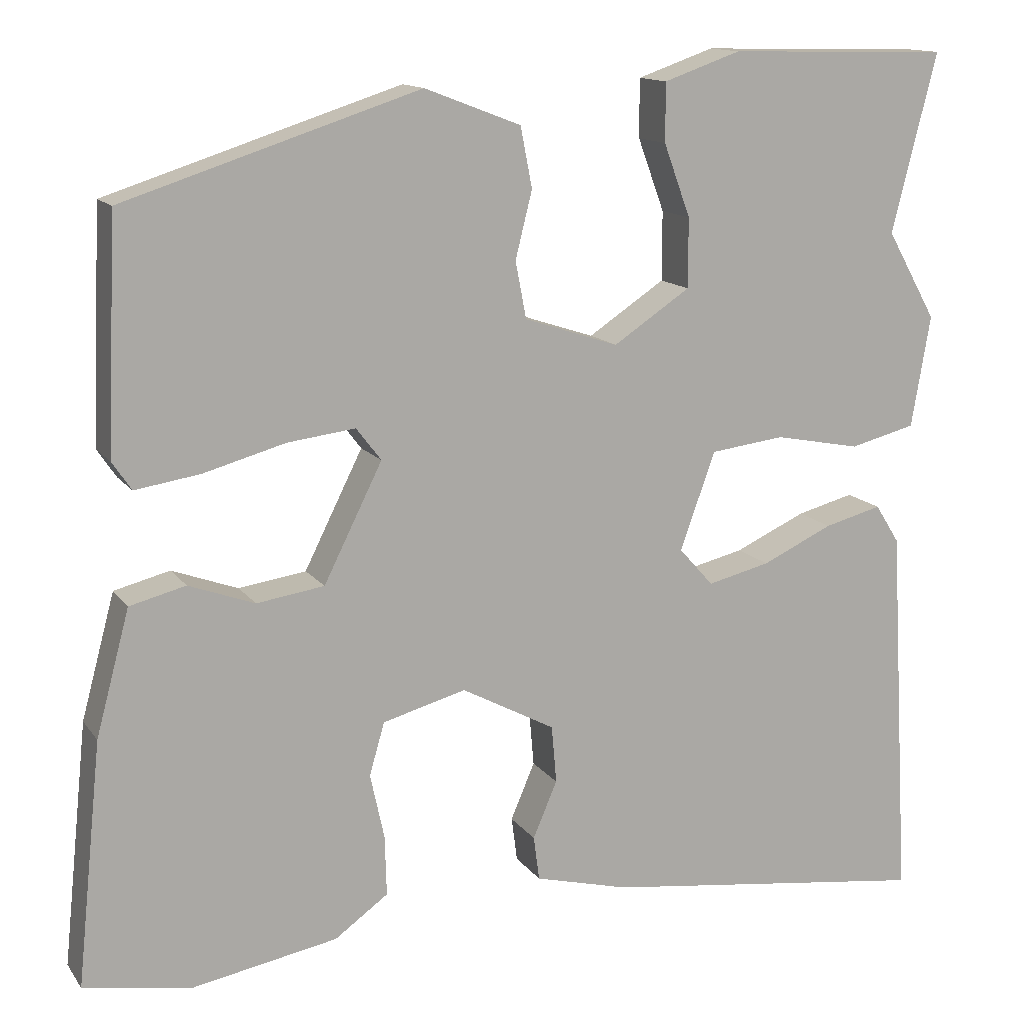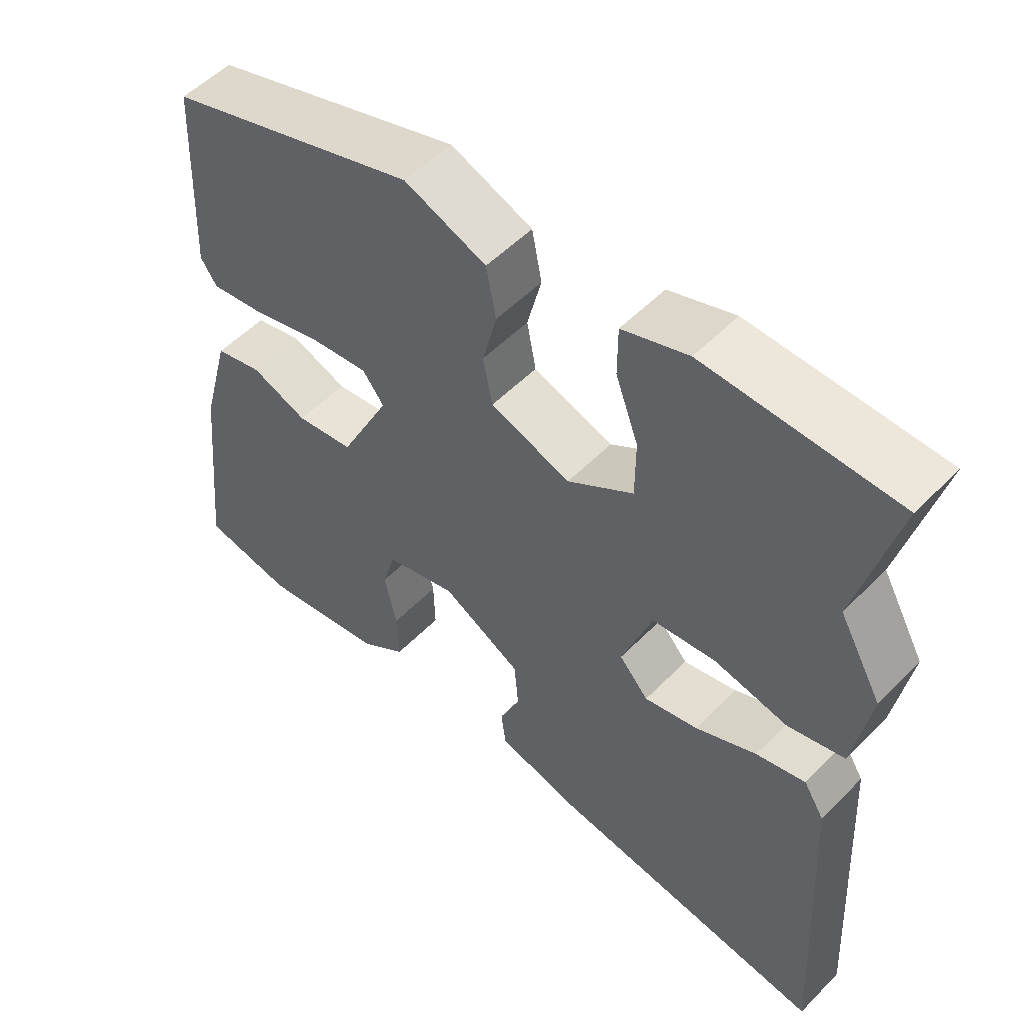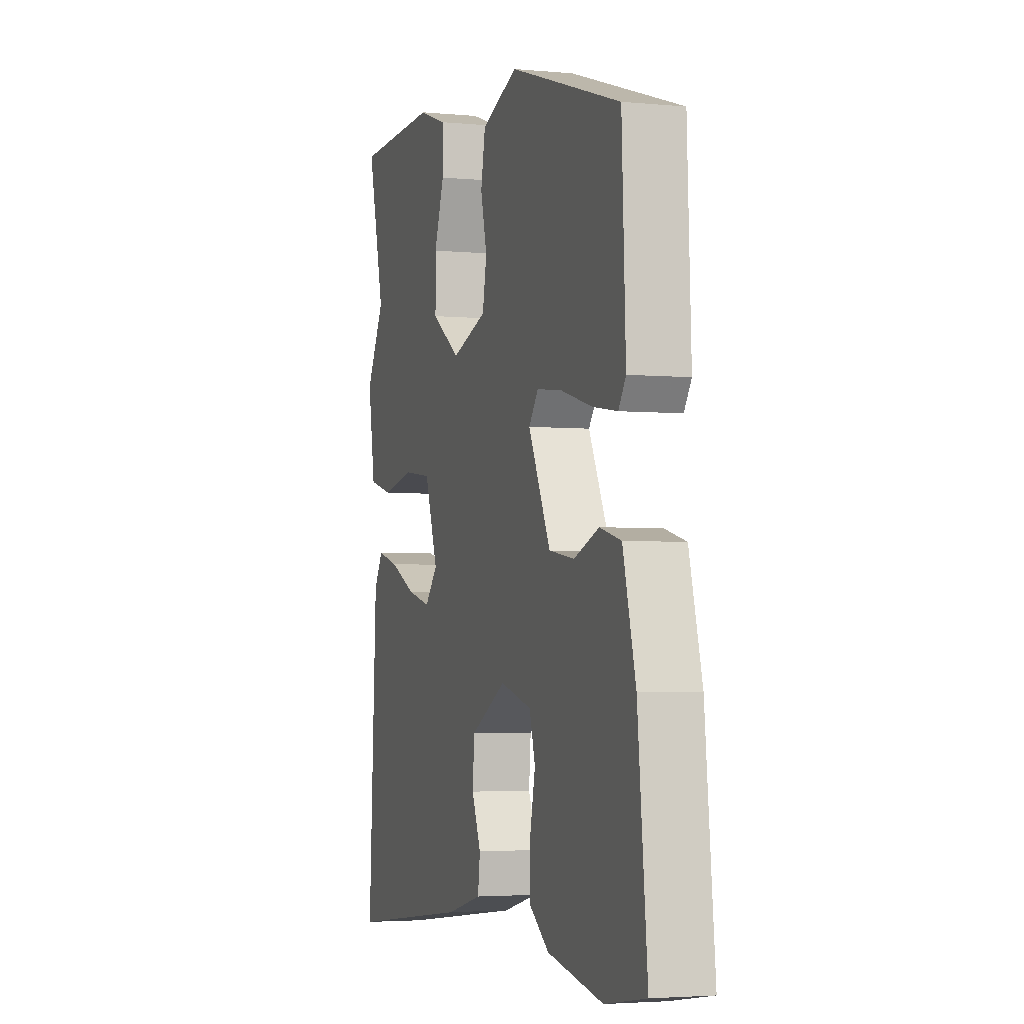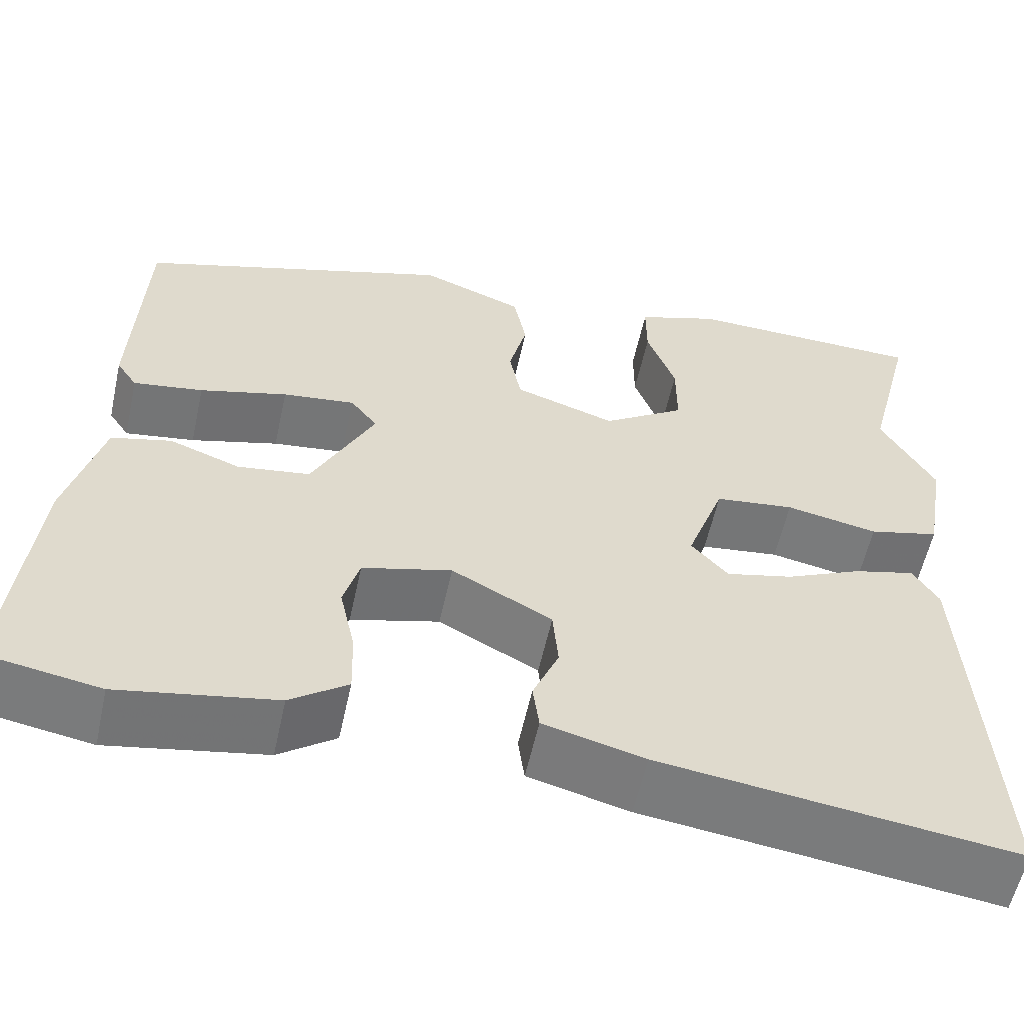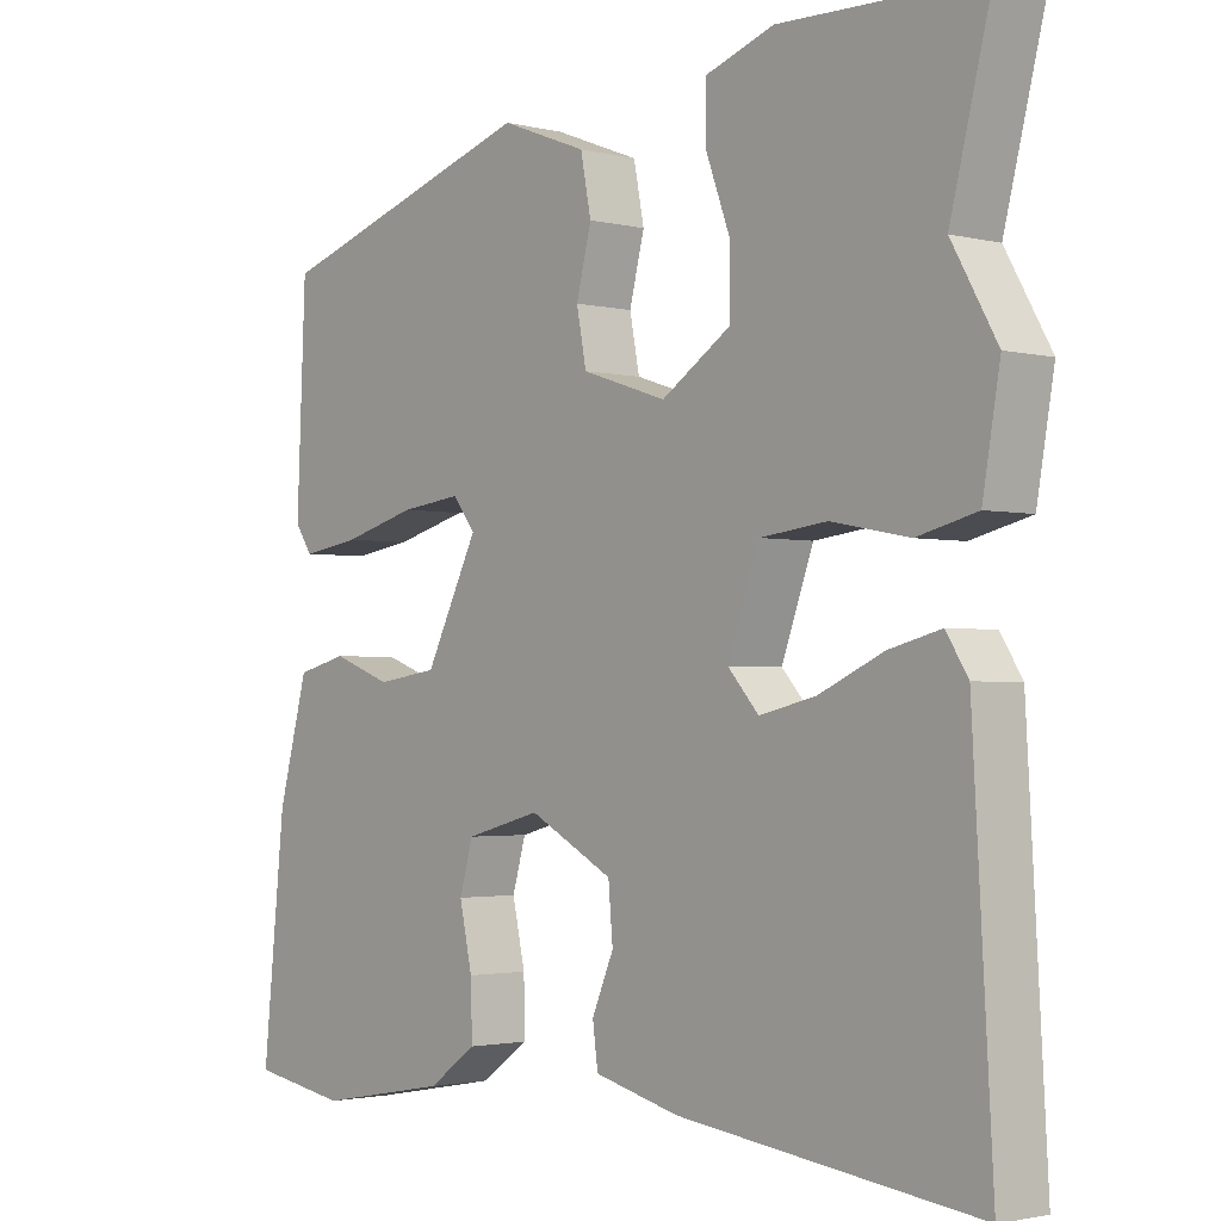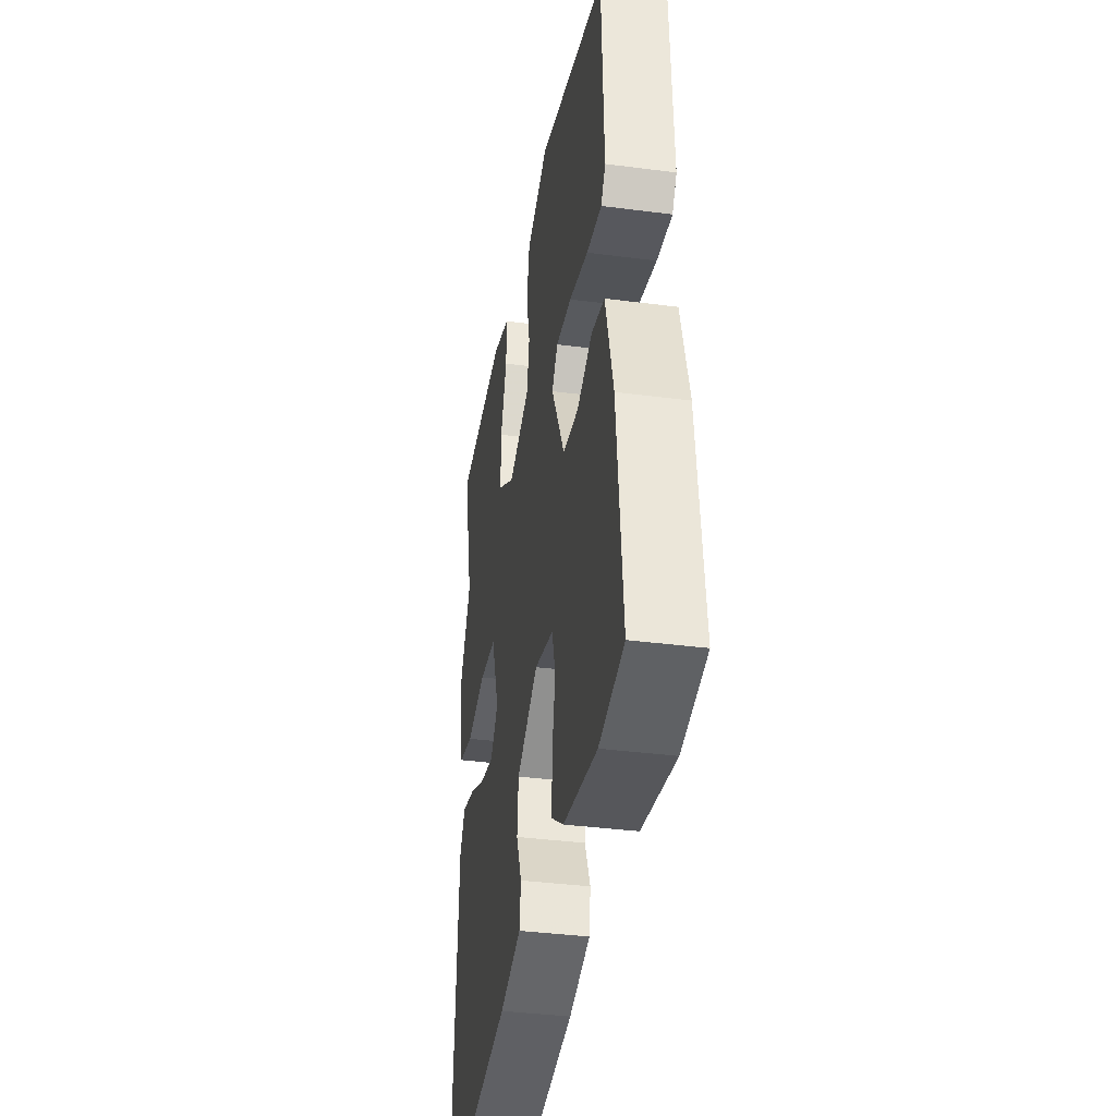
<metadata>
{"format":"obj","ext":"obj","renderer":"f3d","projection":"perspective","resolution":1024,"background":"white","views":[{"elev":13.5,"azim":157.6,"up":"+Z"},{"elev":53.4,"azim":-137.0,"up":"+Z"},{"elev":-3.4,"azim":72.4,"up":"+Z"},{"elev":-57.8,"azim":167.7,"up":"+Z"},{"elev":-2.1,"azim":-131.2,"up":"+Z"},{"elev":-37.4,"azim":80.5,"up":"+Z"}]}
</metadata>
<code>
v 0.568 0.07 -0.488
v 0.44 0.07 -0.51
v 0.265 0.07 -0.478
v 0.201 0.07 -0.432
v 0.203 0.07 -0.36
v 0.22 0.07 -0.282
v 0.202 0.07 -0.219
v 0.102 0.07 -0.192
v -0.01 0.07 -0.252
v -0.016 0.07 -0.321
v 0.013 0.07 -0.389
v 0.006 0.07 -0.442
v -0.107 0.07 -0.471
v -0.503 0.07 -0.522
v -0.477 0.07 -0.067
v -0.448 0.07 -0.021
v -0.379 0.07 -0.039
v -0.294 0.07 -0.078
v -0.219 0.07 -0.096
v -0.178 0.07 -0.05
v -0.22 0.07 0.067
v -0.309 0.07 0.078
v -0.412 0.07 0.058
v -0.491 0.07 0.078
v -0.514 0.07 0.212
v -0.454 0.07 0.318
v -0.508 0.07 0.532
v -0.241 0.07 0.538
v -0.149 0.07 0.506
v -0.149 0.07 0.436
v -0.181 0.07 0.349
v -0.181 0.07 0.266
v -0.089 0.07 0.205
v 0.024 0.07 0.242
v 0.037 0.07 0.31
v 0.017 0.07 0.39
v 0.031 0.07 0.462
v 0.146 0.07 0.506
v 0.499 0.07 0.392
v 0.511 0.07 0.116
v 0.488 0.07 0.082
v 0.41 0.07 0.094
v 0.312 0.07 0.121
v 0.231 0.07 0.131
v 0.201 0.07 0.092
v 0.271 0.07 -0.048
v 0.352 0.07 -0.06
v 0.431 0.07 -0.031
v 0.498 0.07 -0.048
v 0.538 0.07 -0.197
v 0.568 0 -0.488
v 0.44 0 -0.51
v 0.265 0 -0.478
v 0.201 0 -0.432
v 0.203 0 -0.36
v 0.22 0 -0.282
v 0.202 0 -0.219
v 0.102 0 -0.192
v -0.01 0 -0.252
v -0.016 0 -0.321
v 0.013 0 -0.389
v 0.006 0 -0.442
v -0.107 0 -0.471
v -0.503 0 -0.522
v -0.477 0 -0.067
v -0.448 0 -0.021
v -0.379 0 -0.039
v -0.294 0 -0.078
v -0.219 0 -0.096
v -0.178 0 -0.05
v -0.22 0 0.067
v -0.309 0 0.078
v -0.412 0 0.058
v -0.491 0 0.078
v -0.514 0 0.212
v -0.454 0 0.318
v -0.508 0 0.532
v -0.241 0 0.538
v -0.149 0 0.506
v -0.149 0 0.436
v -0.181 0 0.349
v -0.181 0 0.266
v -0.089 0 0.205
v 0.024 0 0.242
v 0.037 0 0.31
v 0.017 0 0.39
v 0.031 0 0.462
v 0.146 0 0.506
v 0.499 0 0.392
v 0.511 0 0.116
v 0.488 0 0.082
v 0.41 0 0.094
v 0.312 0 0.121
v 0.231 0 0.131
v 0.201 0 0.092
v 0.271 0 -0.048
v 0.352 0 -0.06
v 0.431 0 -0.031
v 0.498 0 -0.048
v 0.538 0 -0.197
f 47 48 49 50
f 46 47 50 1
f 40 41 42 43
f 40 43 44
f 39 40 44
f 38 39 44
f 35 36 37 38
f 34 35 38 44
f 33 34 44 45
f 28 29 30 31
f 26 27 28 31
f 26 31 32
f 25 26 32 33
f 22 23 24 25
f 21 22 25 33
f 15 16 17 18
f 15 18 19
f 14 15 19
f 13 14 19 20
f 10 11 12 13
f 9 10 13 20
f 3 4 5 6
f 1 2 3 6
f 46 1 6 7
f 45 46 7 8
f 20 21 33 45
f 8 9 20 45
f 100 99 98 97
f 51 100 97 96
f 93 92 91 90
f 94 93 90
f 94 90 89
f 94 89 88
f 88 87 86 85
f 94 88 85 84
f 95 94 84 83
f 81 80 79 78
f 81 78 77 76
f 82 81 76
f 83 82 76 75
f 75 74 73 72
f 83 75 72 71
f 68 67 66 65
f 69 68 65
f 69 65 64
f 70 69 64 63
f 63 62 61 60
f 70 63 60 59
f 56 55 54 53
f 56 53 52 51
f 57 56 51 96
f 58 57 96 95
f 95 83 71 70
f 95 70 59 58
f 1 51 52 2
f 2 52 53 3
f 3 53 54 4
f 4 54 55 5
f 5 55 56 6
f 6 56 57 7
f 7 57 58 8
f 8 58 59 9
f 9 59 60 10
f 10 60 61 11
f 11 61 62 12
f 12 62 63 13
f 13 63 64 14
f 14 64 65 15
f 15 65 66 16
f 16 66 67 17
f 17 67 68 18
f 18 68 69 19
f 19 69 70 20
f 20 70 71 21
f 21 71 72 22
f 22 72 73 23
f 23 73 74 24
f 24 74 75 25
f 25 75 76 26
f 26 76 77 27
f 27 77 78 28
f 28 78 79 29
f 29 79 80 30
f 30 80 81 31
f 31 81 82 32
f 32 82 83 33
f 33 83 84 34
f 34 84 85 35
f 35 85 86 36
f 36 86 87 37
f 37 87 88 38
f 38 88 89 39
f 39 89 90 40
f 40 90 91 41
f 41 91 92 42
f 42 92 93 43
f 43 93 94 44
f 44 94 95 45
f 45 95 96 46
f 46 96 97 47
f 47 97 98 48
f 48 98 99 49
f 49 99 100 50
f 50 100 51 1

</code>
